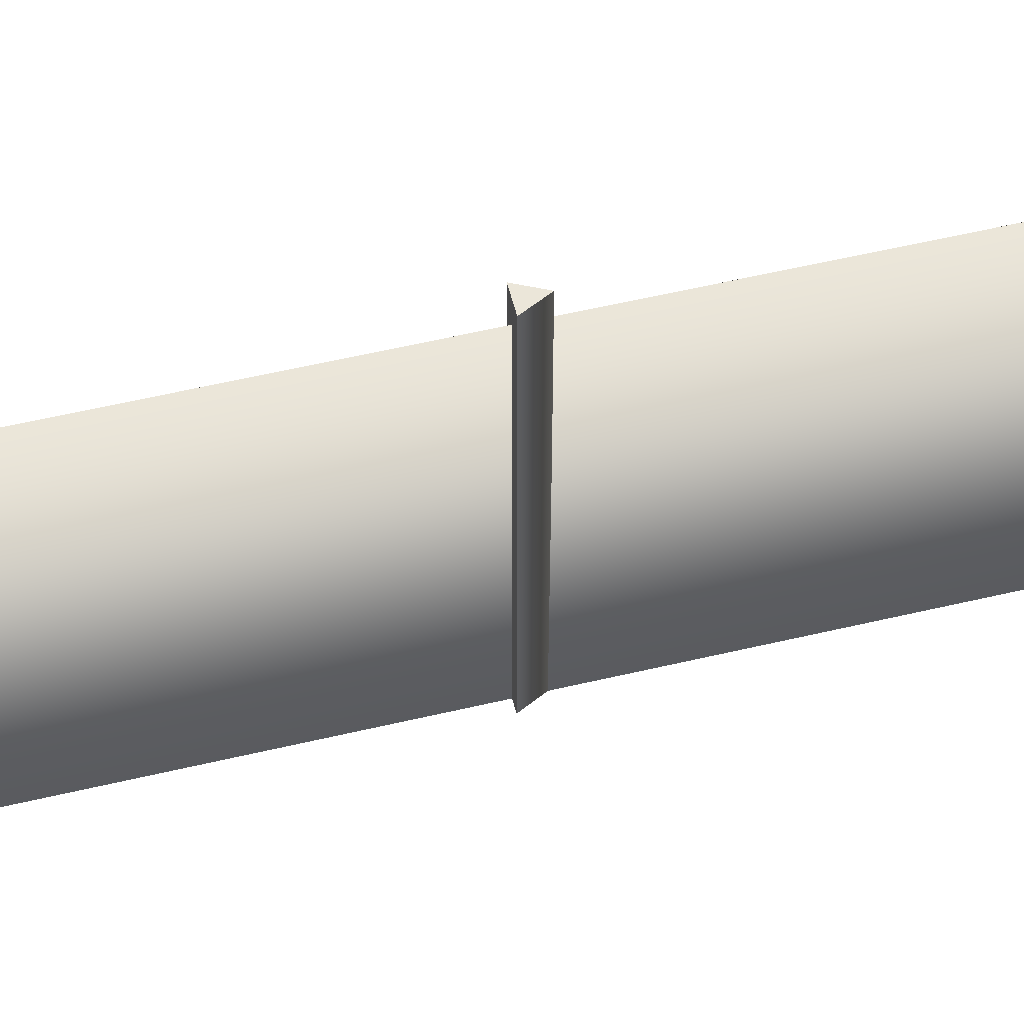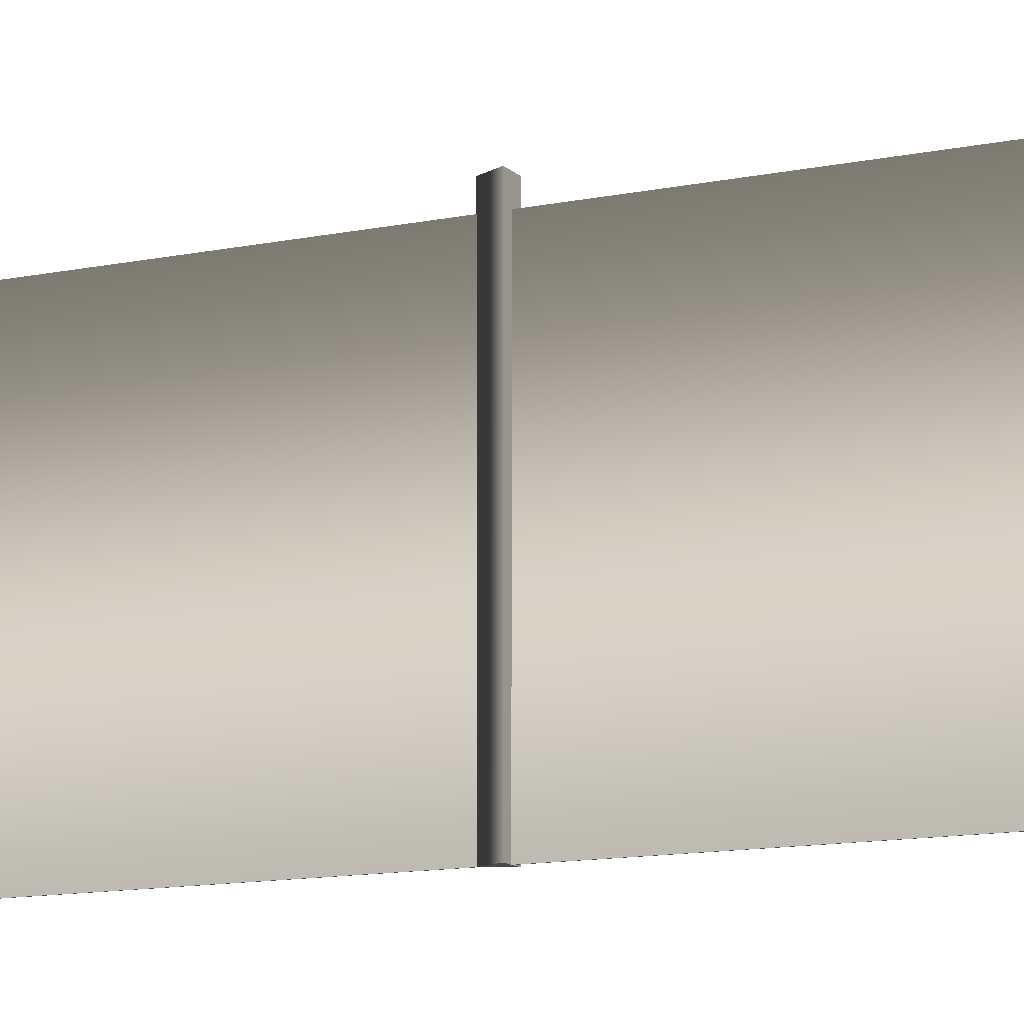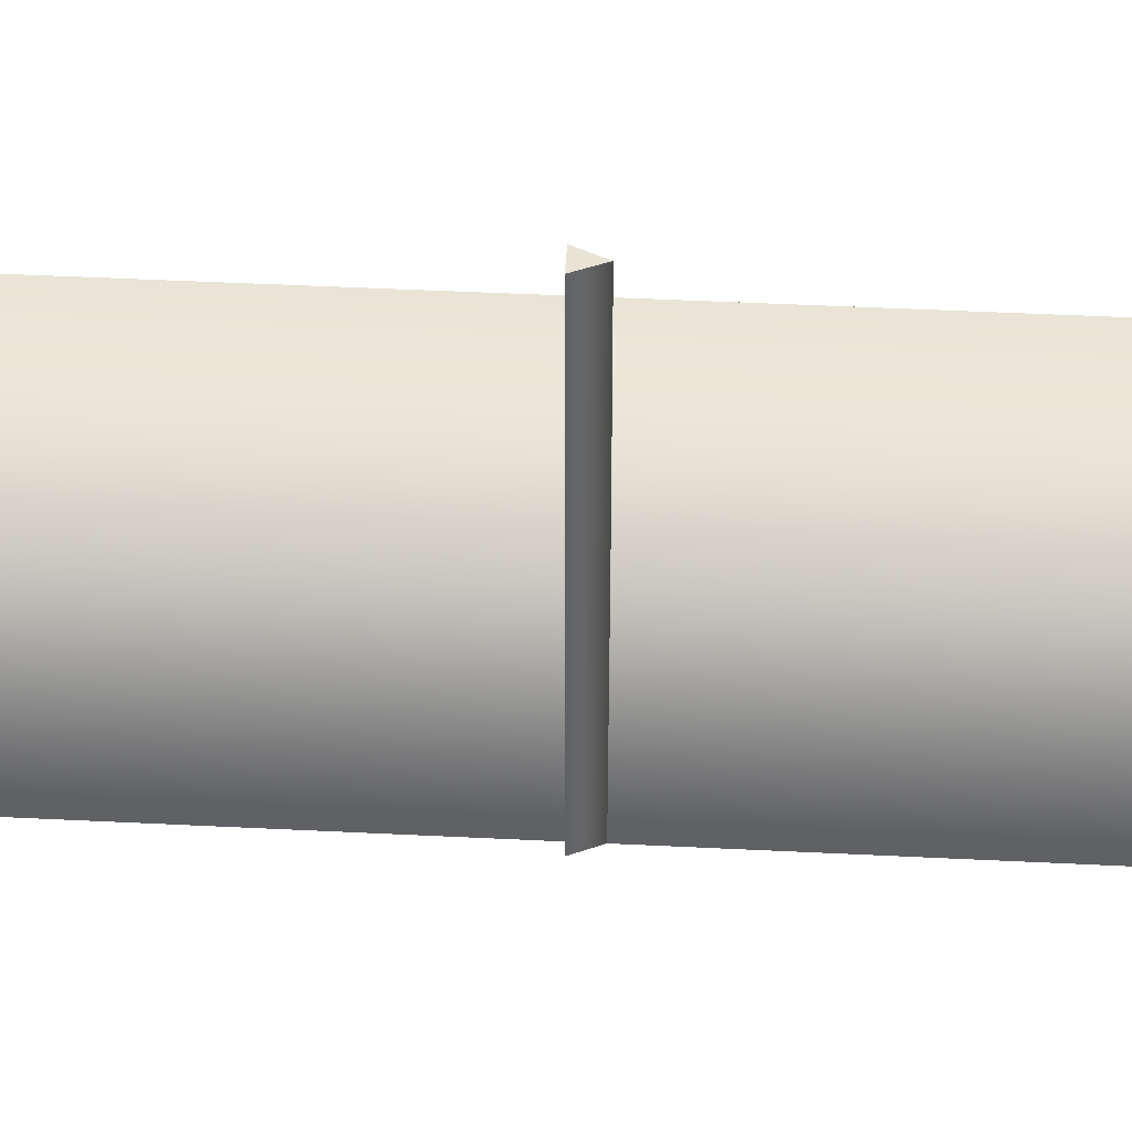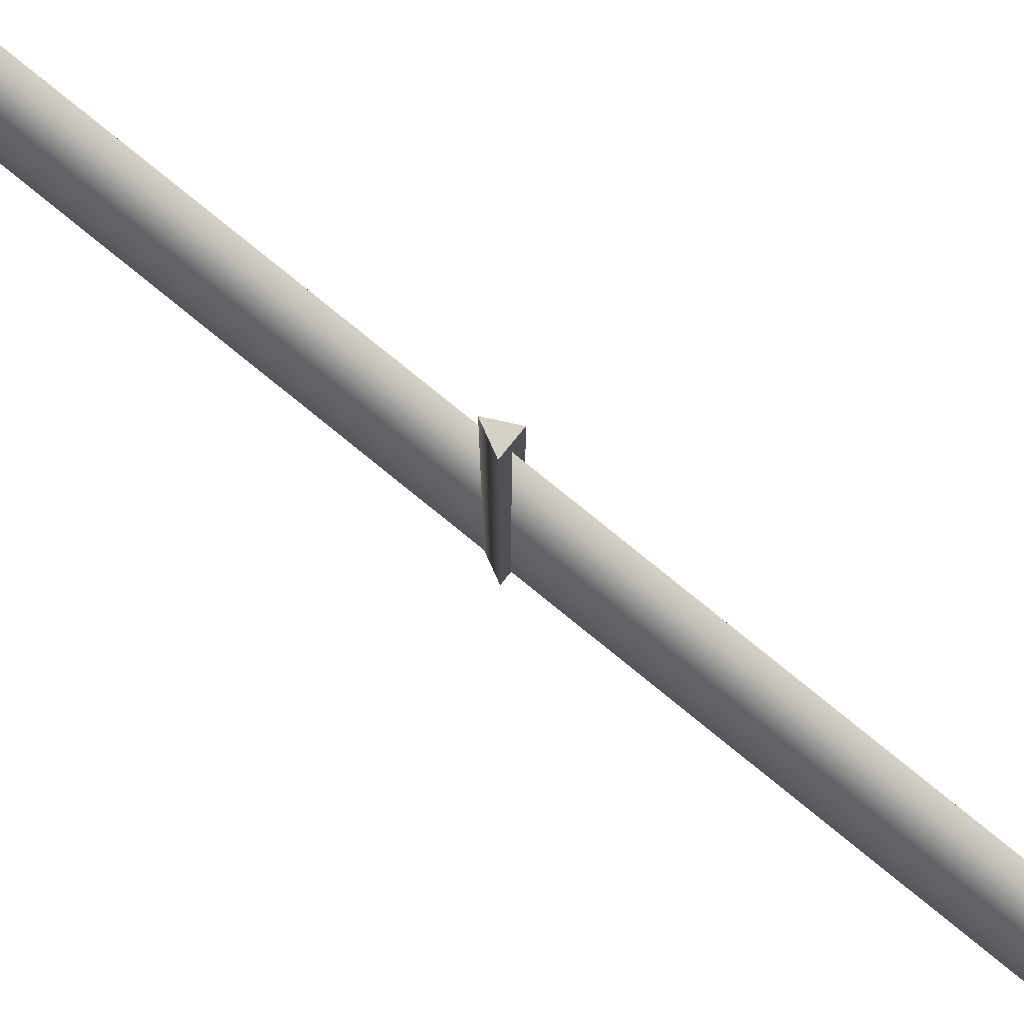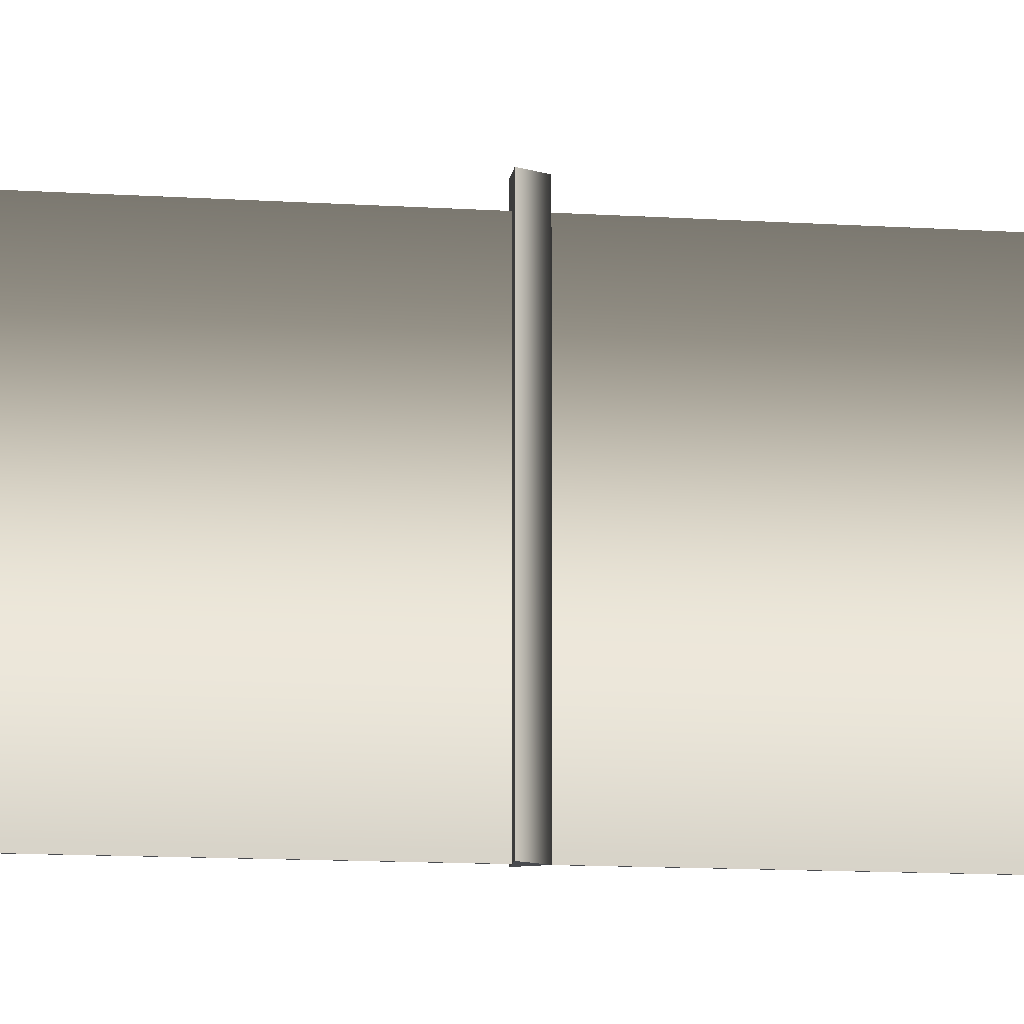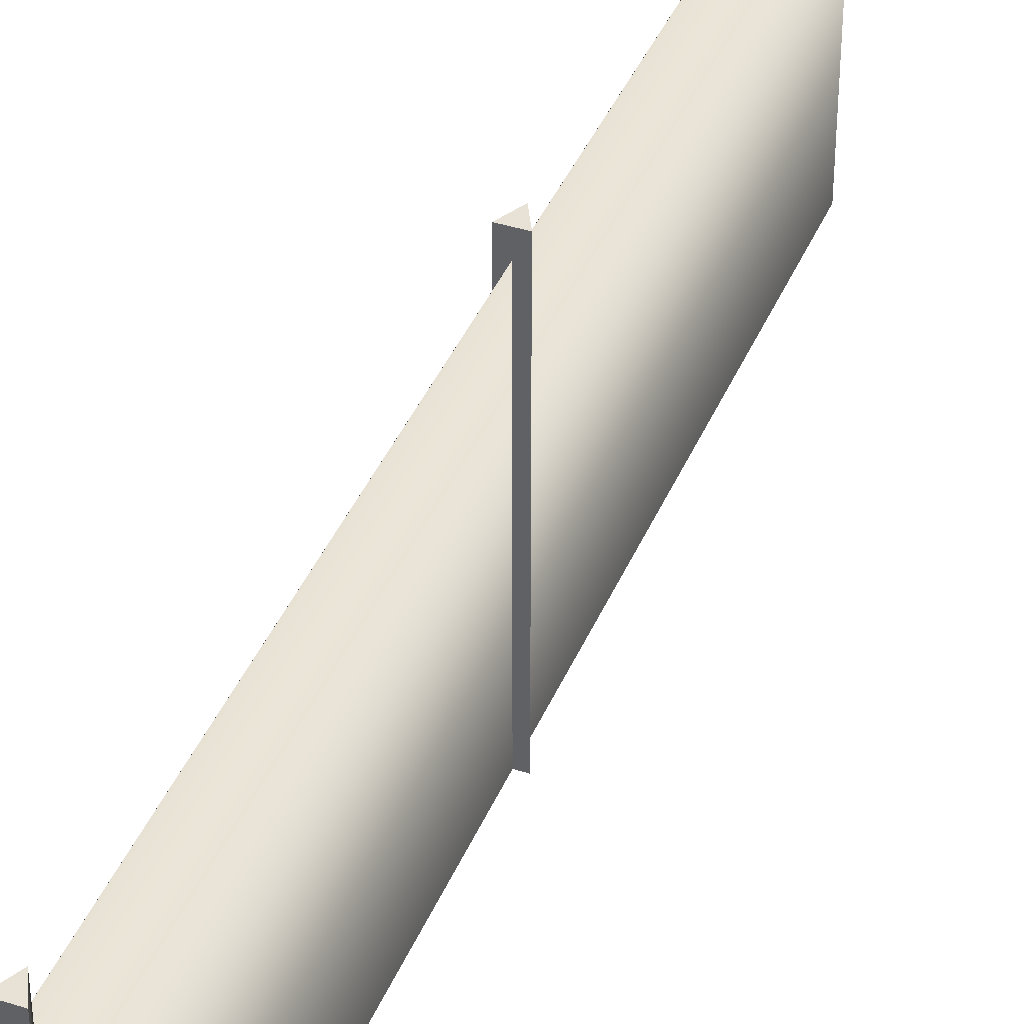
<metadata>
{"format":"obj","ext":"obj","renderer":"f3d","projection":"perspective","resolution":1024,"background":"white","views":[{"elev":56.0,"azim":-104.0,"up":"+Z"},{"elev":-12.2,"azim":116.3,"up":"+Z"},{"elev":42.3,"azim":-86.5,"up":"+Z"},{"elev":79.7,"azim":129.0,"up":"+Z"},{"elev":-13.2,"azim":-98.0,"up":"+Z"},{"elev":40.4,"azim":-158.6,"up":"+Z"}]}
</metadata>
<code>
g royale_slender_metall_fence_long_lod01
v 0.006851 -5.202 -5.646e-06
v 0.006855 5.308 -4.924e-06
v -0.003145 5.308 -4.924e-06
v -0.003149 -5.202 -5.646e-06
v 0.001851 -5.202 3.3
v -0.003149 -5.202 -5.646e-06
v -0.003145 5.308 -4.924e-06
v 0.001855 5.308 3.3
v 0.001851 -5.202 3.3
v 0.006851 -5.202 -5.646e-06
v -0.003149 -5.202 -5.646e-06
v 0.001855 5.308 3.3
v 0.006855 5.308 -4.924e-06
v 0.006851 -5.202 -5.646e-06
v 0.001851 -5.202 3.3
v 0.001855 5.308 3.3
v -0.003145 5.308 -4.924e-06
v 0.006855 5.308 -4.924e-06
v 9.766e-06 5.202 -7.077e-06
v 0.1 5.402 -7.045e-06
v -0.09999 5.402 -7.045e-06
v 0.1 5.402 3.5
v 9.766e-06 5.202 3.5
v -0.09999 5.402 3.5
v 9.766e-06 5.202 3.5
v 9.766e-06 5.202 -7.077e-06
v -0.09999 5.402 -7.045e-06
v -0.09999 5.402 3.5
v 0.1 5.402 3.5
v 0.1 5.402 -7.045e-06
v 9.766e-06 5.202 -7.077e-06
v 9.766e-06 5.202 3.5
v -0.09999 5.402 3.5
v -0.09999 5.402 -7.045e-06
v 0.1 5.402 -7.045e-06
v 0.1 5.402 3.5
v 9.766e-06 -0.1 -7.019e-06
v 0.1 0.1 -7.019e-06
v -0.09999 0.1 -7.019e-06
v 0.1 0.1 3.5
v 9.766e-06 -0.1 3.5
v -0.09999 0.1 3.5
v 9.766e-06 -0.1 3.5
v 9.766e-06 -0.1 -7.019e-06
v -0.09999 0.1 -7.019e-06
v -0.09999 0.1 3.5
v 0.1 0.1 3.5
v 0.1 0.1 -7.019e-06
v 9.766e-06 -0.1 -7.019e-06
v 9.766e-06 -0.1 3.5
v -0.09999 0.1 3.5
v -0.09999 0.1 -7.019e-06
v 0.1 0.1 -7.019e-06
v 0.1 0.1 3.5
g royale_slender_metall_fence_long_lod01_0
f 3 2 1
f 4 3 1
f 7 6 5
f 8 7 5
f 11 10 9
f 14 13 12
f 15 14 12
f 18 17 16
f 21 20 19
f 24 23 22
f 27 26 25
f 28 27 25
f 31 30 29
f 32 31 29
f 35 34 33
f 36 35 33
f 39 38 37
f 42 41 40
f 45 44 43
f 46 45 43
f 49 48 47
f 50 49 47
f 53 52 51
f 54 53 51

</code>
